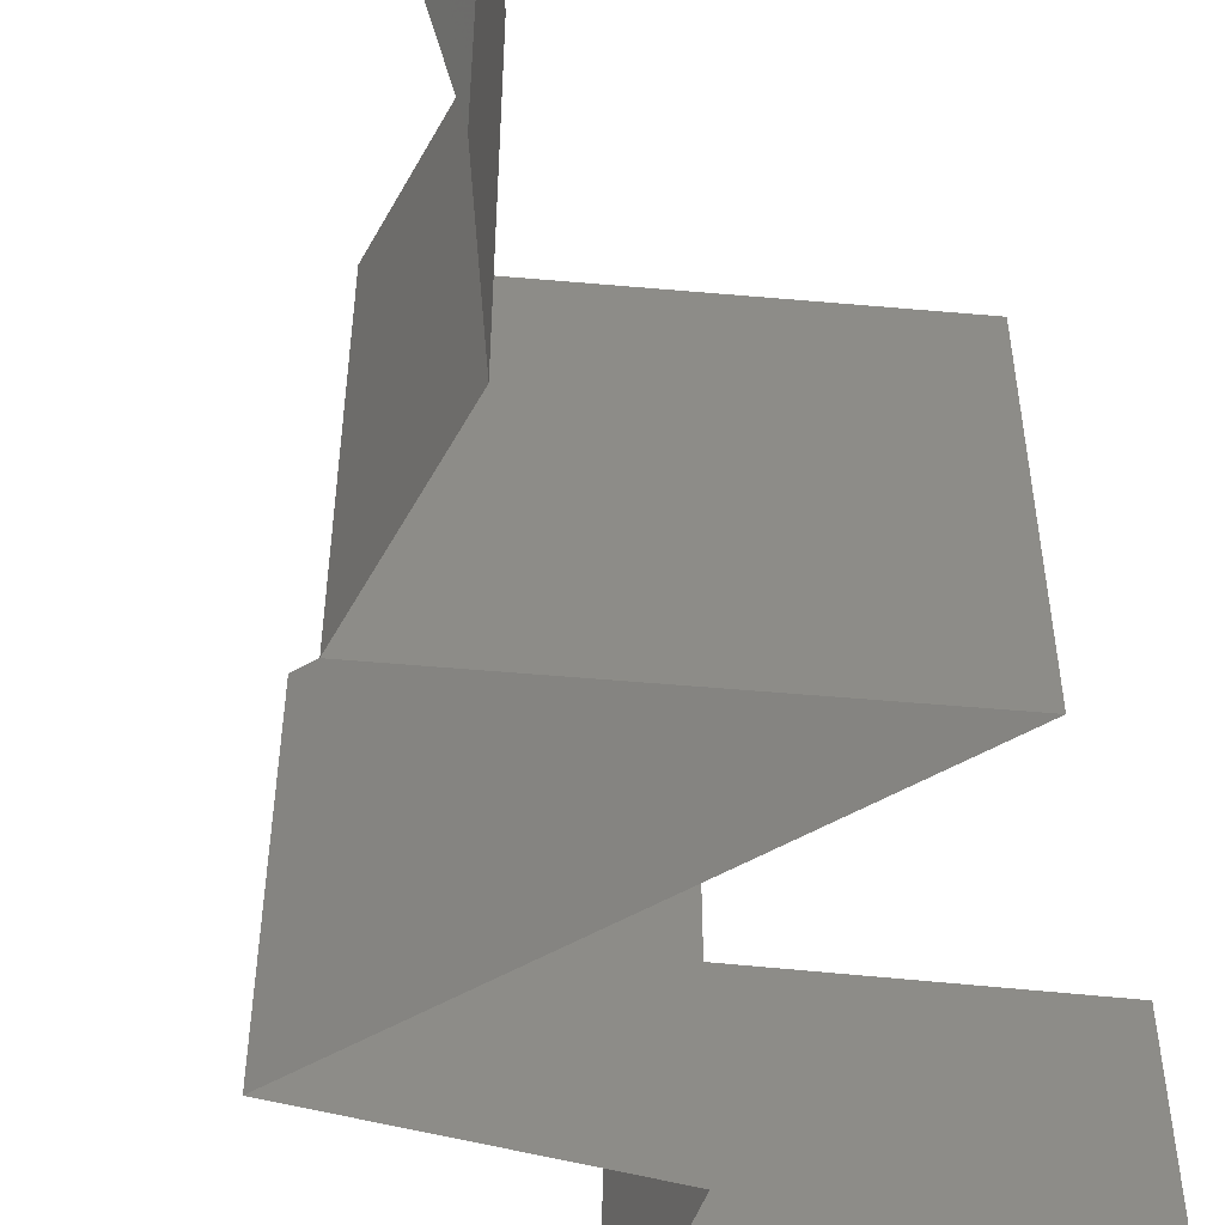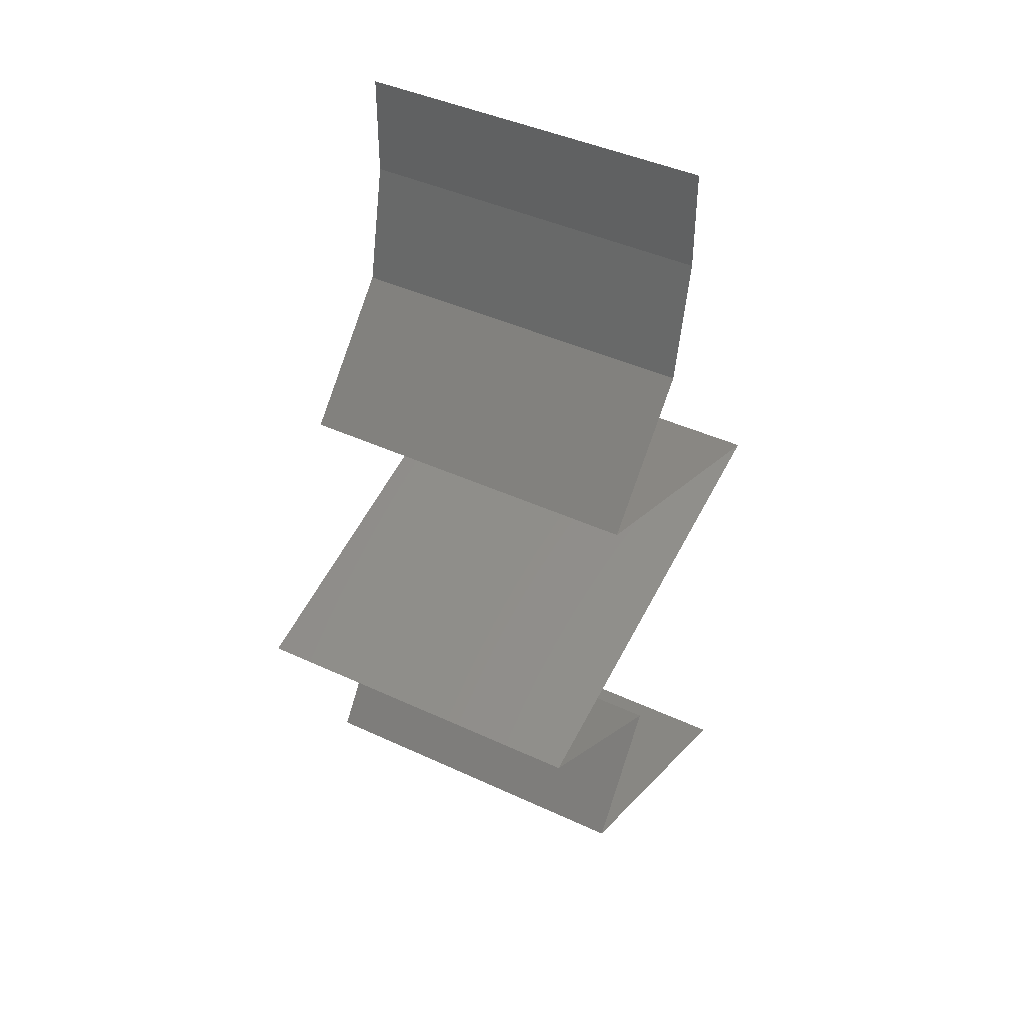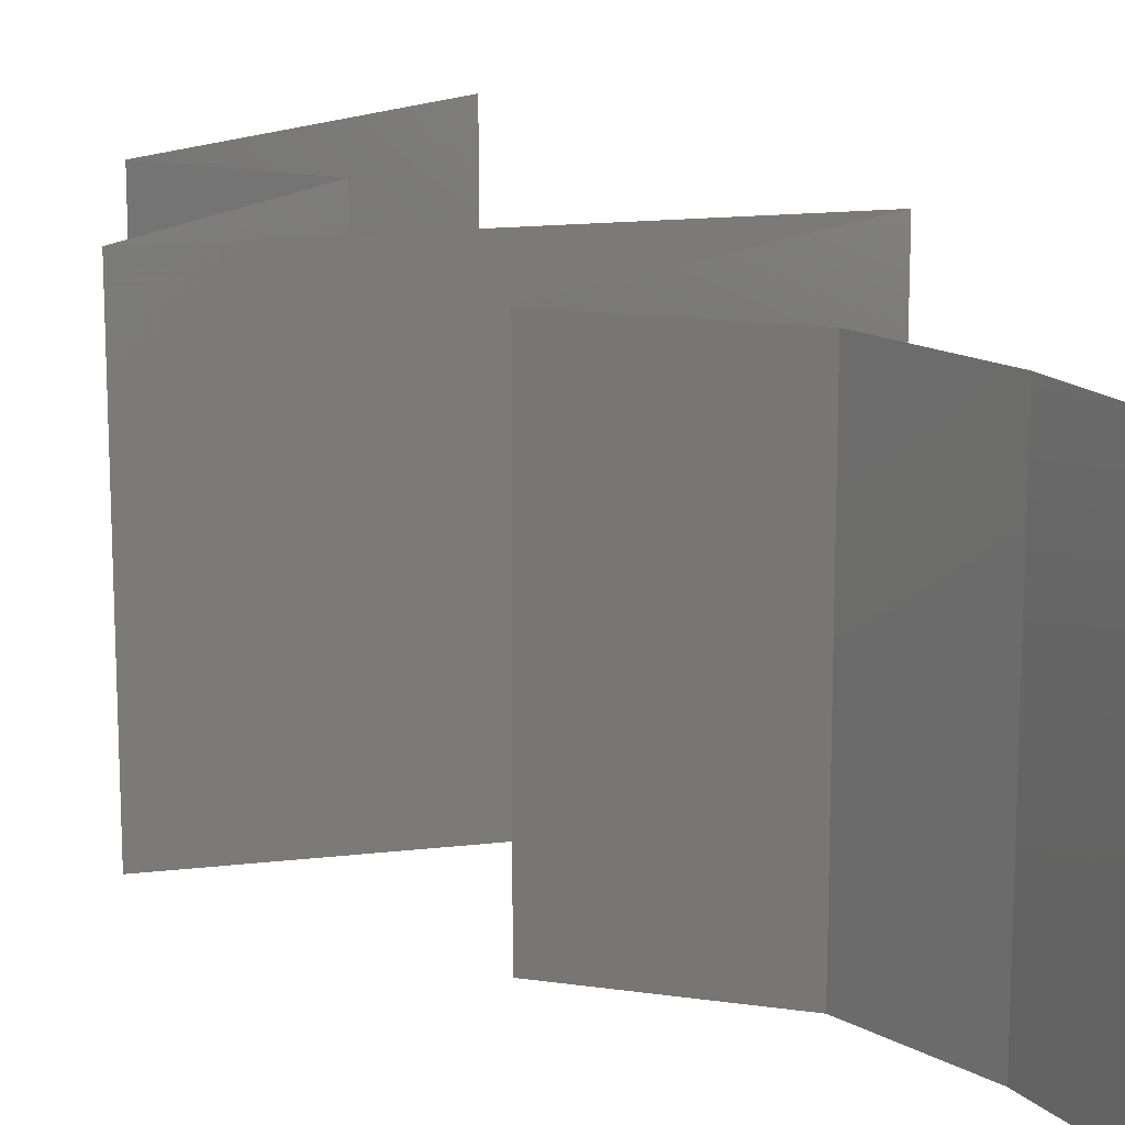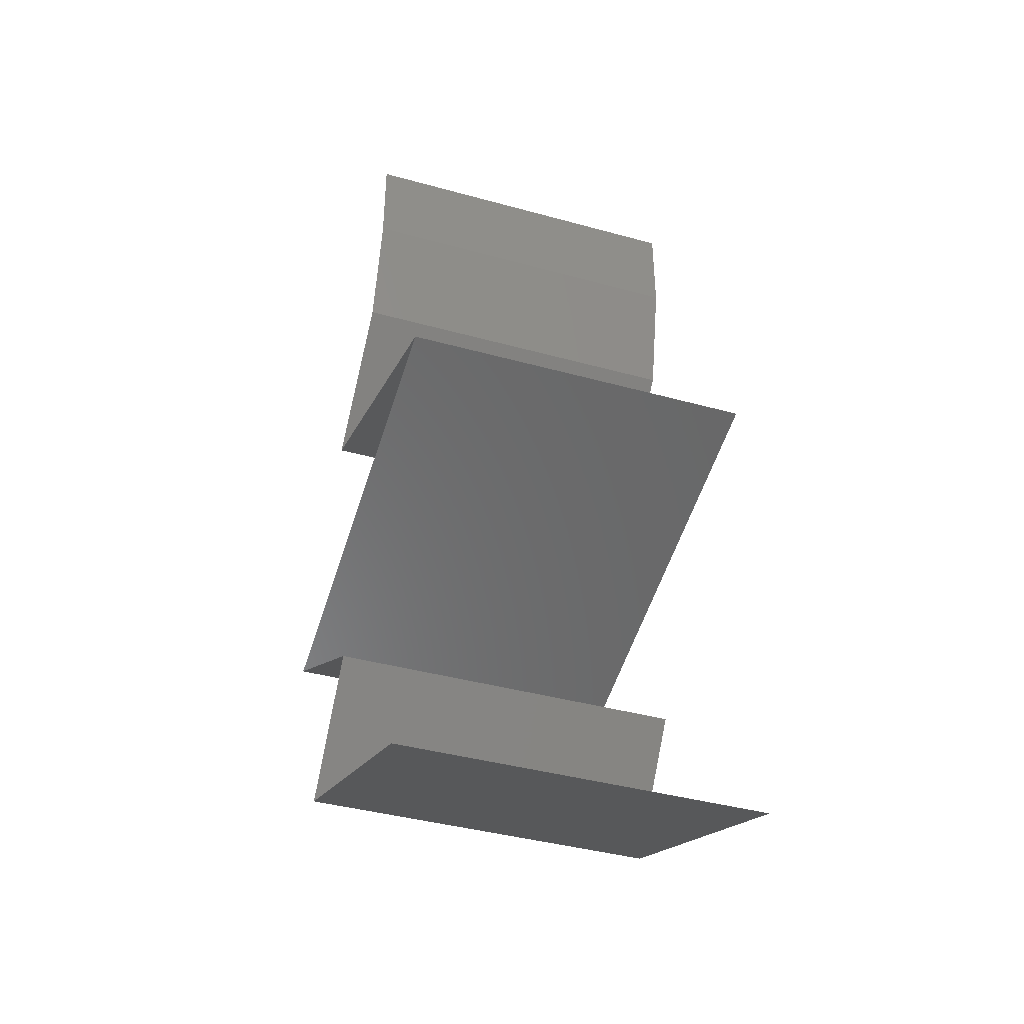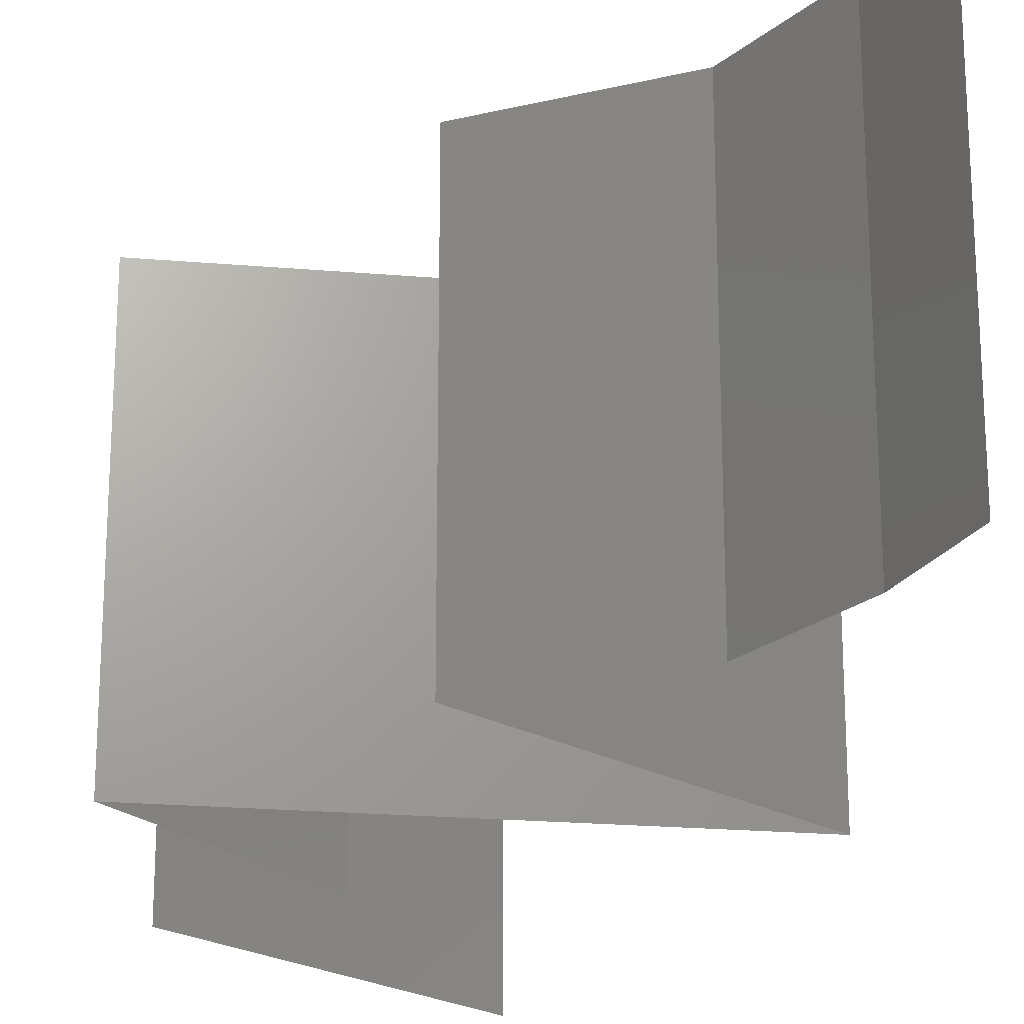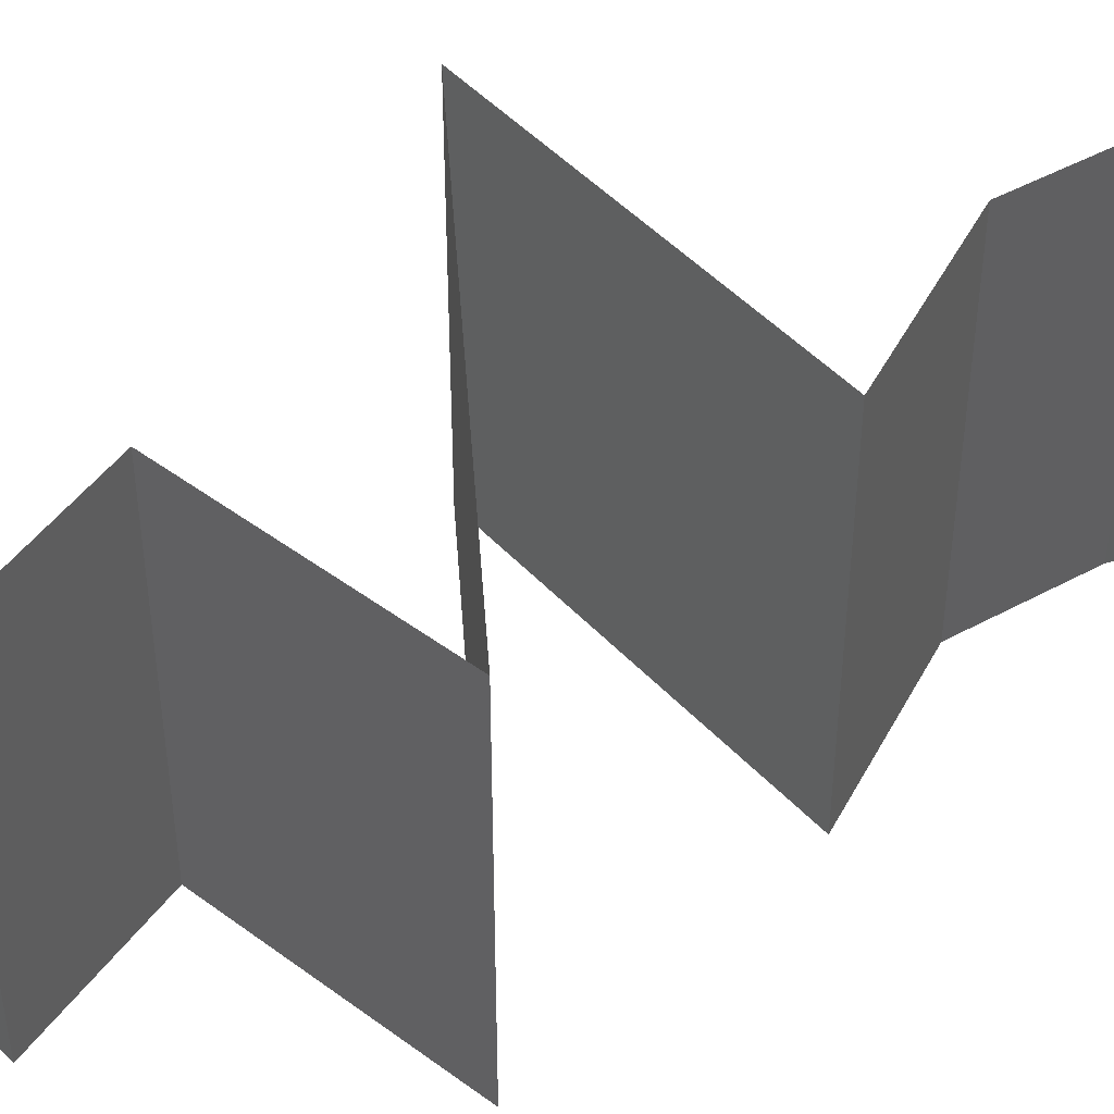
<metadata>
{"format":"stl","ext":"stl","renderer":"f3d","projection":"perspective","resolution":1024,"background":"white","views":[{"elev":-55.2,"azim":-164.7,"up":"+Z"},{"elev":42.5,"azim":119.1,"up":"+Y"},{"elev":15.8,"azim":150.7,"up":"+Z"},{"elev":-40.5,"azim":-108.7,"up":"+Y"},{"elev":-22.5,"azim":156.2,"up":"+Z"},{"elev":47.0,"azim":70.5,"up":"+Z"}]}
</metadata>
<code>
# stl→obj: 64 verts, 96 faces
v 0.04 0.05427 0.01
v 0.04 0.05713 0.005
v 0.04 0.06 0.01
v 0.04 0.05713 0.015
v 0.04 0.05427 0.02
v 0.04 0.06 0.02
v 0.04 0.06 0
v 0.04 0.05427 0
v 0.04073 0.05088 0.015
v 0.04146 0.04749 0.01
v 0.04073 0.05088 0.005
v 0.04146 0.04749 0
v 0.04146 0.04749 0.02
v 0.04471 0.04409 0.015
v 0.04795 0.0407 0
v 0.04471 0.04409 0.005
v 0.04795 0.0407 0.01
v 0.04795 0.0407 0.02
v 0.04092 0.03806 0.007587
v 0.03892 0.03731 0
v 0.02989 0.03392 0.01
v 0.03638 0.03635 0.01293
v 0.02989 0.03392 0.02
v 0.03892 0.03731 0.02
v 0.02989 0.03392 0
v 0.03441 0.03561 0.005
v 0.04256 0.03868 0.01417
v 0.03808 0.03166 0
v 0.04218 0.03053 0.007511
v 0.04628 0.0294 0
v 0.05447 0.02713 0
v 0.04878 0.02871 0.006406
v 0.05447 0.02713 0.01
v 0.03558 0.03235 0.006406
v 0.0363 0.03215 0.01314
v 0.04806 0.0289 0.01314
v 0.05447 0.02713 0.02
v 0.03808 0.03166 0.02
v 0.04628 0.0294 0.02
v 0.04218 0.03053 0.01495
v 0.05043 0.02476 0.015
v 0.04292 0.02035 0
v 0.04696 0.02273 0.005
v 0.04292 0.02035 0.01
v 0.05066 0.0249 0.005
v 0.04673 0.02259 0.015
v 0.04292 0.02035 0.02
v 0.04869 0.02374 0.02
v 0.04869 0.02374 0
v 0.04869 0.02374 0.01
v 0.04542 0.01696 0.015
v 0.04793 0.01357 0
v 0.04542 0.01696 0.005
v 0.04793 0.01357 0.01
v 0.04793 0.01357 0.02
v 0.03084 0.006784 0.02
v 0.03784 0.009561 0.01231
v 0.03939 0.01018 0.02
v 0.03084 0.006784 0.01
v 0.04163 0.01107 0.00678
v 0.03939 0.01018 0
v 0.04366 0.01187 0.015
v 0.03084 0.006784 0
v 0.03605 0.008852 0.005771
f 1 2 3
f 3 4 1
f 5 4 6
f 7 2 8
f 3 2 7
f 6 4 3
f 8 2 1
f 1 4 5
f 1 9 10
f 8 11 12
f 10 11 1
f 13 9 5
f 1 11 8
f 5 9 1
f 12 11 10
f 10 9 13
f 13 14 10
f 15 16 17
f 17 14 18
f 10 16 12
f 18 14 13
f 10 14 17
f 12 16 15
f 17 16 10
f 15 19 20
f 17 19 15
f 21 22 23
f 23 22 24
f 25 26 21
f 18 27 17
f 24 27 18
f 20 26 25
f 21 26 22
f 22 26 19
f 27 19 17
f 19 26 20
f 27 22 19
f 24 22 27
f 28 29 30
f 31 32 33
f 21 34 25
f 23 35 21
f 33 36 37
f 30 32 31
f 25 34 28
f 38 35 23
f 37 36 39
f 29 35 40
f 40 36 29
f 34 35 29
f 29 36 32
f 39 40 38
f 29 32 30
f 28 34 29
f 40 35 38
f 39 36 40
f 32 36 33
f 21 35 34
f 37 41 33
f 42 43 44
f 33 45 31
f 44 46 47
f 47 46 48
f 31 45 49
f 49 43 42
f 48 41 37
f 48 46 41
f 49 45 43
f 45 50 43
f 46 50 41
f 33 50 45
f 41 50 33
f 43 50 44
f 44 50 46
f 47 51 44
f 52 53 54
f 44 53 42
f 54 51 55
f 54 53 44
f 55 51 47
f 42 53 52
f 44 51 54
f 56 57 58
f 59 57 56
f 54 60 52
f 52 60 61
f 55 62 54
f 63 64 59
f 58 62 55
f 61 64 63
f 54 62 60
f 60 62 57
f 64 57 59
f 57 62 58
f 64 60 57
f 61 60 64

</code>
